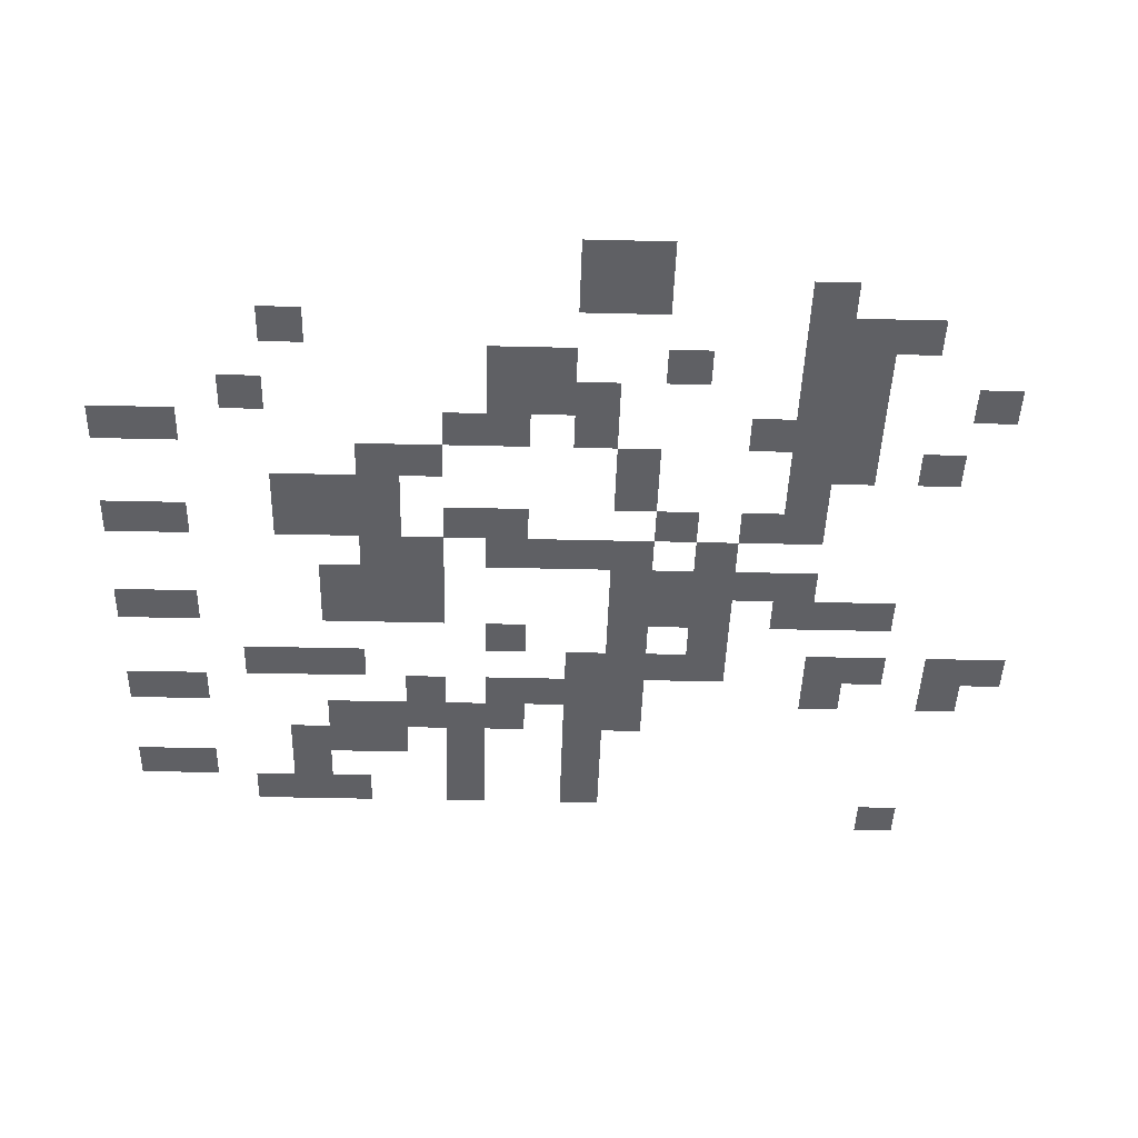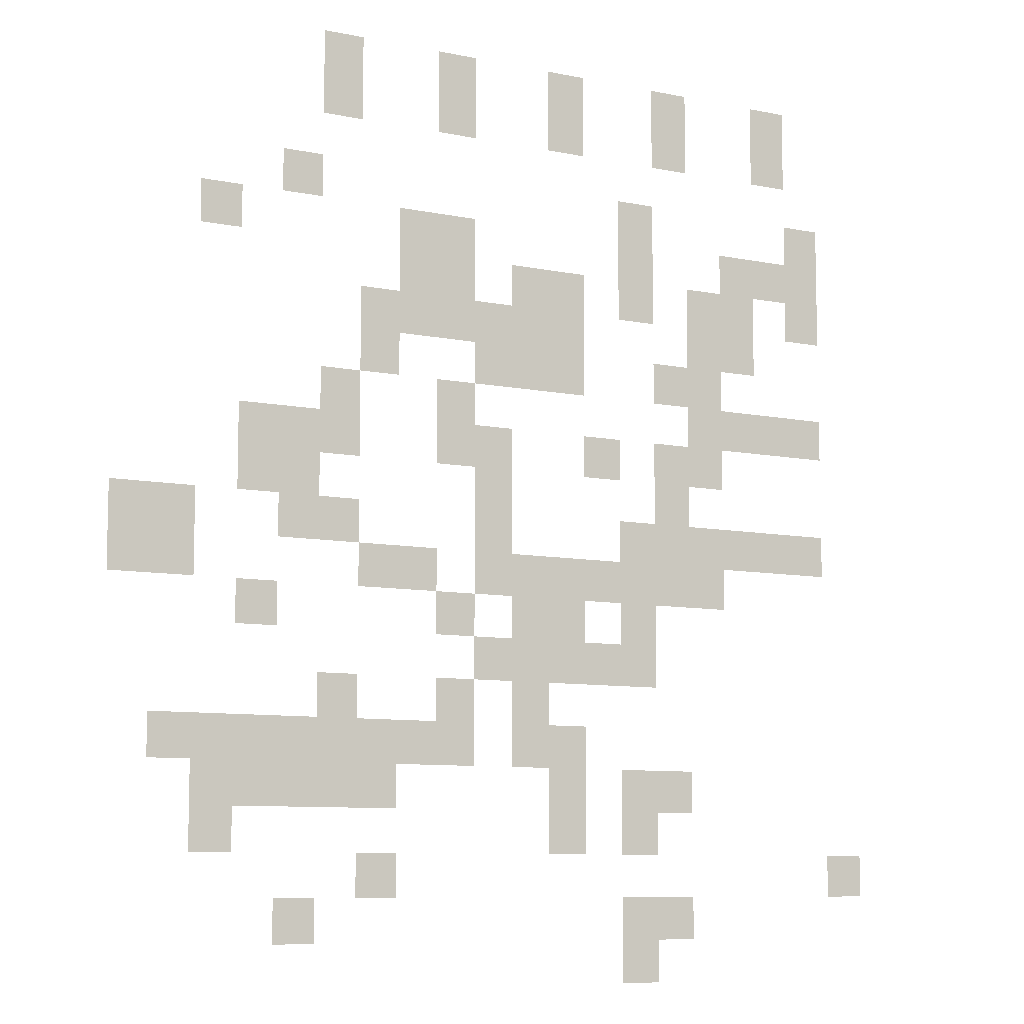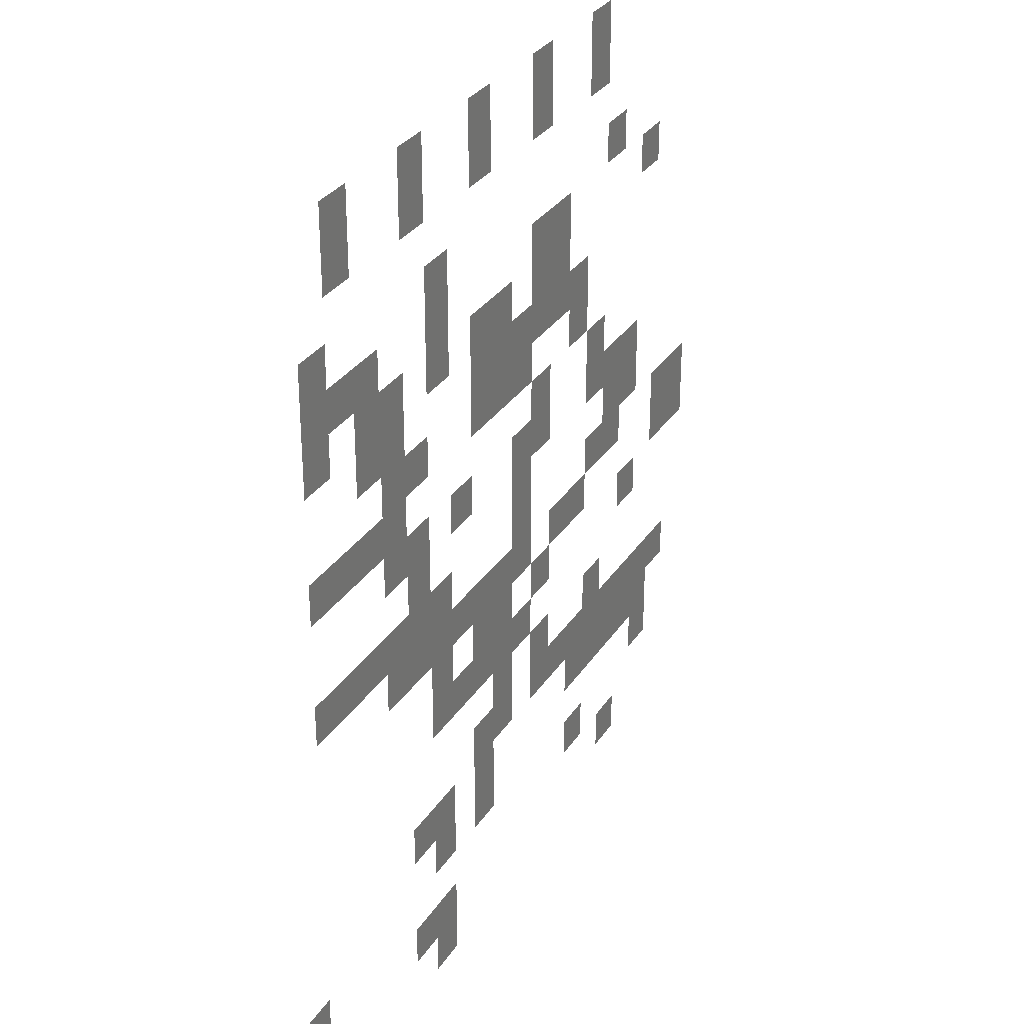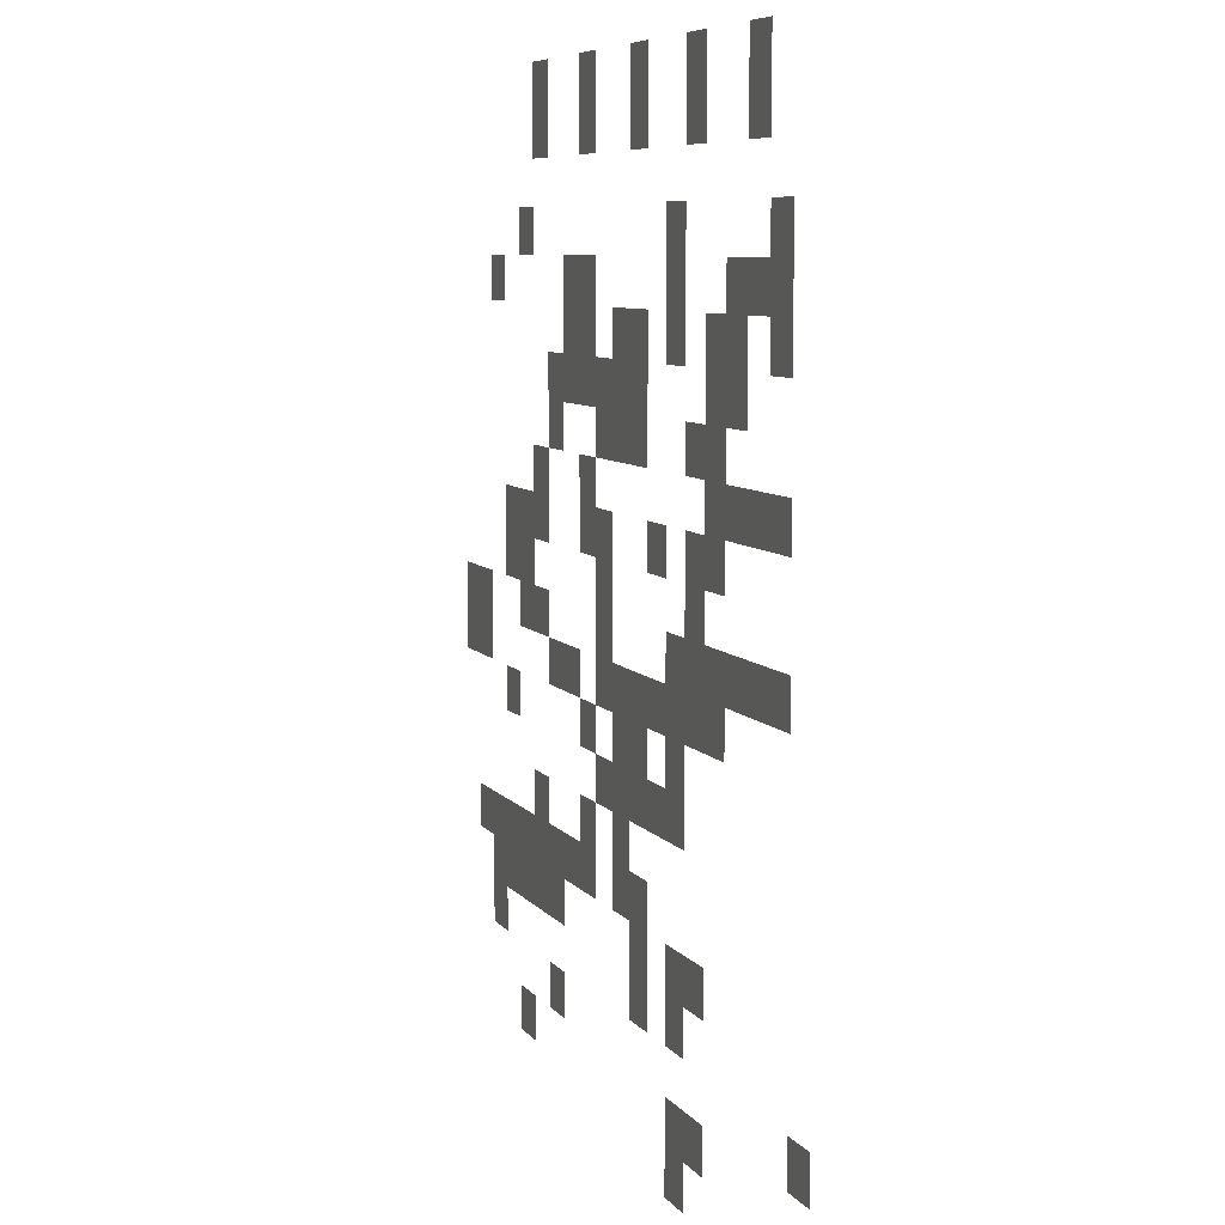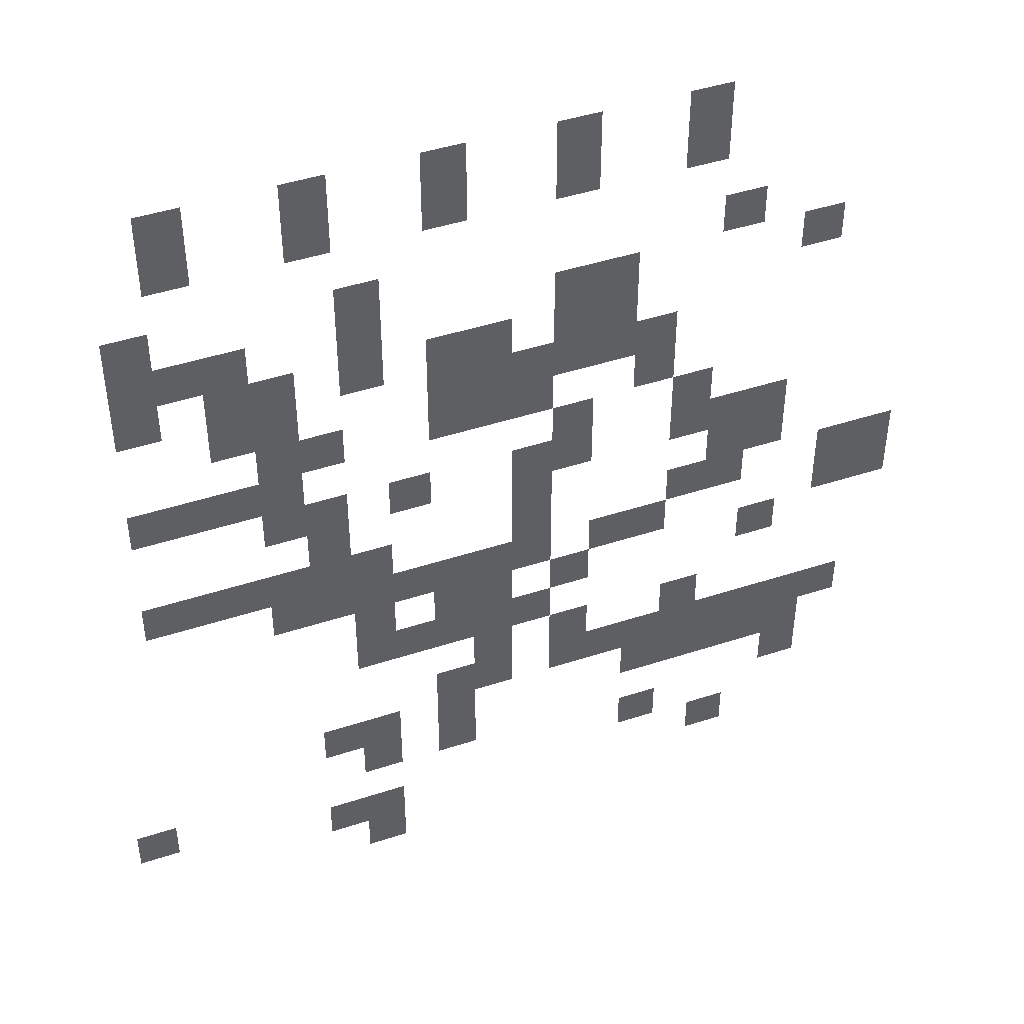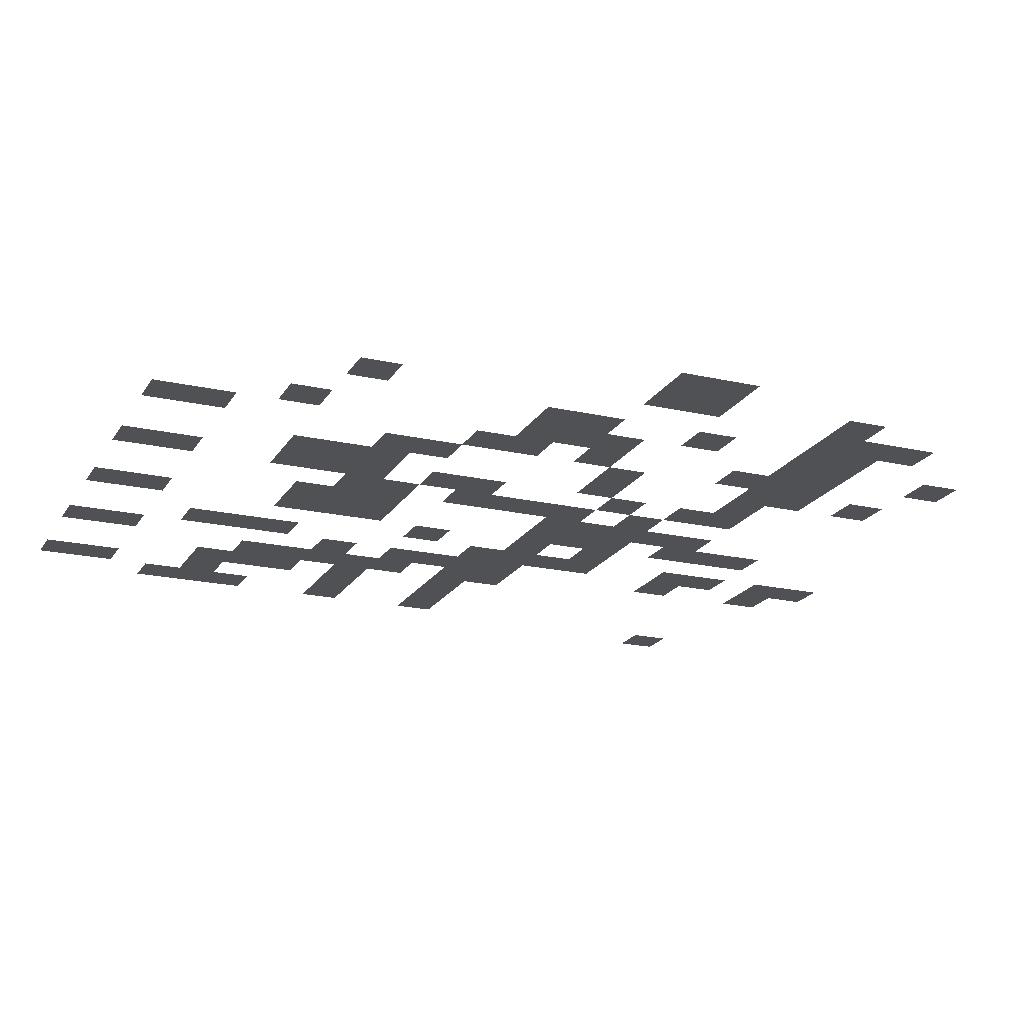
<metadata>
{"format":"obj","ext":"obj","renderer":"f3d","projection":"perspective","resolution":1024,"background":"white","views":[{"elev":-43.8,"azim":-91.6,"up":"+Z"},{"elev":-8.7,"azim":-29.2,"up":"+Y"},{"elev":30.6,"azim":117.1,"up":"+Y"},{"elev":7.2,"azim":70.5,"up":"+Y"},{"elev":45.1,"azim":159.2,"up":"+Y"},{"elev":-20.0,"azim":-112.7,"up":"+Z"}]}
</metadata>
<code>
v -5 -3 0
v -6 -3 0
v -6 -2 0
v -5 -2 0
v -8 -3 0
v -9 -3 0
v -9 -2 0
v -8 -2 0
v -11 -3 0
v -12 -3 0
v -12 -2 0
v -11 -2 0
v -14 -3 0
v -15 -3 0
v -15 -2 0
v -14 -2 0
v -17 -3 0
v -18 -3 0
v -18 -2 0
v -17 -2 0
v -5 -4 0
v -6 -4 0
v -6 -3 0
v -5 -3 0
v -8 -4 0
v -9 -4 0
v -9 -3 0
v -8 -3 0
v -11 -4 0
v -12 -4 0
v -12 -3 0
v -11 -3 0
v -14 -4 0
v -15 -4 0
v -15 -3 0
v -14 -3 0
v -17 -4 0
v -18 -4 0
v -18 -3 0
v -17 -3 0
v -4 -6 0
v -5 -6 0
v -5 -5 0
v -4 -5 0
v -9 -6 0
v -10 -6 0
v -10 -5 0
v -9 -5 0
v -18 -6 0
v -19 -6 0
v -19 -5 0
v -18 -5 0
v -4 -7 0
v -5 -7 0
v -5 -6 0
v -4 -6 0
v -5 -7 0
v -6 -7 0
v -6 -6 0
v -5 -6 0
v -6 -7 0
v -7 -7 0
v -7 -6 0
v -6 -6 0
v -9 -7 0
v -10 -7 0
v -10 -6 0
v -9 -6 0
v -14 -7 0
v -15 -7 0
v -15 -6 0
v -14 -6 0
v -15 -7 0
v -16 -7 0
v -16 -6 0
v -15 -6 0
v -20 -7 0
v -21 -7 0
v -21 -6 0
v -20 -6 0
v -4 -8 0
v -5 -8 0
v -5 -7 0
v -4 -7 0
v -6 -8 0
v -7 -8 0
v -7 -7 0
v -6 -7 0
v -7 -8 0
v -8 -8 0
v -8 -7 0
v -7 -7 0
v -9 -8 0
v -10 -8 0
v -10 -7 0
v -9 -7 0
v -11 -8 0
v -12 -8 0
v -12 -7 0
v -11 -7 0
v -12 -8 0
v -13 -8 0
v -13 -7 0
v -12 -7 0
v -14 -8 0
v -15 -8 0
v -15 -7 0
v -14 -7 0
v -15 -8 0
v -16 -8 0
v -16 -7 0
v -15 -7 0
v -6 -9 0
v -7 -9 0
v -7 -8 0
v -6 -8 0
v -7 -9 0
v -8 -9 0
v -8 -8 0
v -7 -8 0
v -11 -9 0
v -12 -9 0
v -12 -8 0
v -11 -8 0
v -12 -9 0
v -13 -9 0
v -13 -8 0
v -12 -8 0
v -13 -9 0
v -14 -9 0
v -14 -8 0
v -13 -8 0
v -14 -9 0
v -15 -9 0
v -15 -8 0
v -14 -8 0
v -15 -9 0
v -16 -9 0
v -16 -8 0
v -15 -8 0
v -16 -9 0
v -17 -9 0
v -17 -8 0
v -16 -8 0
v -7 -10 0
v -8 -10 0
v -8 -9 0
v -7 -9 0
v -8 -10 0
v -9 -10 0
v -9 -9 0
v -8 -9 0
v -11 -10 0
v -12 -10 0
v -12 -9 0
v -11 -9 0
v -12 -10 0
v -13 -10 0
v -13 -9 0
v -12 -9 0
v -13 -10 0
v -14 -10 0
v -14 -9 0
v -13 -9 0
v -16 -10 0
v -17 -10 0
v -17 -9 0
v -16 -9 0
v -4 -11 0
v -5 -11 0
v -5 -10 0
v -4 -10 0
v -5 -11 0
v -6 -11 0
v -6 -10 0
v -5 -10 0
v -6 -11 0
v -7 -11 0
v -7 -10 0
v -6 -10 0
v -7 -11 0
v -8 -11 0
v -8 -10 0
v -7 -10 0
v -14 -11 0
v -15 -11 0
v -15 -10 0
v -14 -10 0
v -17 -11 0
v -18 -11 0
v -18 -10 0
v -17 -10 0
v -7 -12 0
v -8 -12 0
v -8 -11 0
v -7 -11 0
v -8 -12 0
v -9 -12 0
v -9 -11 0
v -8 -11 0
v -10 -12 0
v -11 -12 0
v -11 -11 0
v -10 -11 0
v -13 -12 0
v -14 -12 0
v -14 -11 0
v -13 -11 0
v -14 -12 0
v -15 -12 0
v -15 -11 0
v -14 -11 0
v -17 -12 0
v -18 -12 0
v -18 -11 0
v -17 -11 0
v -18 -12 0
v -19 -12 0
v -19 -11 0
v -18 -11 0
v -19 -12 0
v -20 -12 0
v -20 -11 0
v -19 -11 0
v -8 -13 0
v -9 -13 0
v -9 -12 0
v -8 -12 0
v -13 -13 0
v -14 -13 0
v -14 -12 0
v -13 -12 0
v -18 -13 0
v -19 -13 0
v -19 -12 0
v -18 -12 0
v -19 -13 0
v -20 -13 0
v -20 -12 0
v -19 -12 0
v -4 -14 0
v -5 -14 0
v -5 -13 0
v -4 -13 0
v -5 -14 0
v -6 -14 0
v -6 -13 0
v -5 -13 0
v -6 -14 0
v -7 -14 0
v -7 -13 0
v -6 -13 0
v -7 -14 0
v -8 -14 0
v -8 -13 0
v -7 -13 0
v -8 -14 0
v -9 -14 0
v -9 -13 0
v -8 -13 0
v -9 -14 0
v -10 -14 0
v -10 -13 0
v -9 -13 0
v -13 -14 0
v -14 -14 0
v -14 -13 0
v -13 -13 0
v -17 -14 0
v -18 -14 0
v -18 -13 0
v -17 -13 0
v -18 -14 0
v -19 -14 0
v -19 -13 0
v -18 -13 0
v -21 -14 0
v -22 -14 0
v -22 -13 0
v -21 -13 0
v -22 -14 0
v -23 -14 0
v -23 -13 0
v -22 -13 0
v -7 -15 0
v -8 -15 0
v -8 -14 0
v -7 -14 0
v -8 -15 0
v -9 -15 0
v -9 -14 0
v -8 -14 0
v -9 -15 0
v -10 -15 0
v -10 -14 0
v -9 -14 0
v -10 -15 0
v -11 -15 0
v -11 -14 0
v -10 -14 0
v -11 -15 0
v -12 -15 0
v -12 -14 0
v -11 -14 0
v -12 -15 0
v -13 -15 0
v -13 -14 0
v -12 -14 0
v -13 -15 0
v -14 -15 0
v -14 -14 0
v -13 -14 0
v -15 -15 0
v -16 -15 0
v -16 -14 0
v -15 -14 0
v -16 -15 0
v -17 -15 0
v -17 -14 0
v -16 -14 0
v -21 -15 0
v -22 -15 0
v -22 -14 0
v -21 -14 0
v -22 -15 0
v -23 -15 0
v -23 -14 0
v -22 -14 0
v -9 -16 0
v -10 -16 0
v -10 -15 0
v -9 -15 0
v -11 -16 0
v -12 -16 0
v -12 -15 0
v -11 -15 0
v -12 -16 0
v -13 -16 0
v -13 -15 0
v -12 -15 0
v -14 -16 0
v -15 -16 0
v -15 -15 0
v -14 -15 0
v -19 -16 0
v -20 -16 0
v -20 -15 0
v -19 -15 0
v -9 -17 0
v -10 -17 0
v -10 -16 0
v -9 -16 0
v -10 -17 0
v -11 -17 0
v -11 -16 0
v -10 -16 0
v -11 -17 0
v -12 -17 0
v -12 -16 0
v -11 -16 0
v -12 -17 0
v -13 -17 0
v -13 -16 0
v -12 -16 0
v -13 -17 0
v -14 -17 0
v -14 -16 0
v -13 -16 0
v -12 -18 0
v -13 -18 0
v -13 -17 0
v -12 -17 0
v -14 -18 0
v -15 -18 0
v -15 -17 0
v -14 -17 0
v -17 -18 0
v -18 -18 0
v -18 -17 0
v -17 -17 0
v -11 -19 0
v -12 -19 0
v -12 -18 0
v -11 -18 0
v -12 -19 0
v -13 -19 0
v -13 -18 0
v -12 -18 0
v -14 -19 0
v -15 -19 0
v -15 -18 0
v -14 -18 0
v -15 -19 0
v -16 -19 0
v -16 -18 0
v -15 -18 0
v -16 -19 0
v -17 -19 0
v -17 -18 0
v -16 -18 0
v -17 -19 0
v -18 -19 0
v -18 -18 0
v -17 -18 0
v -18 -19 0
v -19 -19 0
v -19 -18 0
v -18 -18 0
v -19 -19 0
v -20 -19 0
v -20 -18 0
v -19 -18 0
v -20 -19 0
v -21 -19 0
v -21 -18 0
v -20 -18 0
v -21 -19 0
v -22 -19 0
v -22 -18 0
v -21 -18 0
v -8 -20 0
v -9 -20 0
v -9 -19 0
v -8 -19 0
v -9 -20 0
v -10 -20 0
v -10 -19 0
v -9 -19 0
v -11 -20 0
v -12 -20 0
v -12 -19 0
v -11 -19 0
v -16 -20 0
v -17 -20 0
v -17 -19 0
v -16 -19 0
v -17 -20 0
v -18 -20 0
v -18 -19 0
v -17 -19 0
v -18 -20 0
v -19 -20 0
v -19 -19 0
v -18 -19 0
v -19 -20 0
v -20 -20 0
v -20 -19 0
v -19 -19 0
v -20 -20 0
v -21 -20 0
v -21 -19 0
v -20 -19 0
v -9 -21 0
v -10 -21 0
v -10 -20 0
v -9 -20 0
v -11 -21 0
v -12 -21 0
v -12 -20 0
v -11 -20 0
v -20 -21 0
v -21 -21 0
v -21 -20 0
v -20 -20 0
v -3 -22 0
v -4 -22 0
v -4 -21 0
v -3 -21 0
v -16 -22 0
v -17 -22 0
v -17 -21 0
v -16 -21 0
v -8 -23 0
v -9 -23 0
v -9 -22 0
v -8 -22 0
v -9 -23 0
v -10 -23 0
v -10 -22 0
v -9 -22 0
v -18 -23 0
v -19 -23 0
v -19 -22 0
v -18 -22 0
v -9 -24 0
v -10 -24 0
v -10 -23 0
v -9 -23 0
g Cave_mesh_0002
f 1 2 3 4
f 5 6 7 8
f 9 10 11 12
f 13 14 15 16
f 17 18 19 20
f 21 22 23 24
f 25 26 27 28
f 29 30 31 32
f 33 34 35 36
f 37 38 39 40
f 41 42 43 44
f 45 46 47 48
f 49 50 51 52
f 53 54 55 56
f 57 58 59 60
f 61 62 63 64
f 65 66 67 68
f 69 70 71 72
f 73 74 75 76
f 77 78 79 80
f 81 82 83 84
f 85 86 87 88
f 89 90 91 92
f 93 94 95 96
f 97 98 99 100
f 101 102 103 104
f 105 106 107 108
f 109 110 111 112
f 113 114 115 116
f 117 118 119 120
f 121 122 123 124
f 125 126 127 128
f 129 130 131 132
f 133 134 135 136
f 137 138 139 140
f 141 142 143 144
f 145 146 147 148
f 149 150 151 152
f 153 154 155 156
f 157 158 159 160
f 161 162 163 164
f 165 166 167 168
f 169 170 171 172
f 173 174 175 176
f 177 178 179 180
f 181 182 183 184
f 185 186 187 188
f 189 190 191 192
f 193 194 195 196
f 197 198 199 200
f 201 202 203 204
f 205 206 207 208
f 209 210 211 212
f 213 214 215 216
f 217 218 219 220
f 221 222 223 224
f 225 226 227 228
f 229 230 231 232
f 233 234 235 236
f 237 238 239 240
f 241 242 243 244
f 245 246 247 248
f 249 250 251 252
f 253 254 255 256
f 257 258 259 260
f 261 262 263 264
f 265 266 267 268
f 269 270 271 272
f 273 274 275 276
f 277 278 279 280
f 281 282 283 284
f 285 286 287 288
f 289 290 291 292
f 293 294 295 296
f 297 298 299 300
f 301 302 303 304
f 305 306 307 308
f 309 310 311 312
f 313 314 315 316
f 317 318 319 320
f 321 322 323 324
f 325 326 327 328
f 329 330 331 332
f 333 334 335 336
f 337 338 339 340
f 341 342 343 344
f 345 346 347 348
f 349 350 351 352
f 353 354 355 356
f 357 358 359 360
f 361 362 363 364
f 365 366 367 368
f 369 370 371 372
f 373 374 375 376
f 377 378 379 380
f 381 382 383 384
f 385 386 387 388
f 389 390 391 392
f 393 394 395 396
f 397 398 399 400
f 401 402 403 404
f 405 406 407 408
f 409 410 411 412
f 413 414 415 416
f 417 418 419 420
f 421 422 423 424
f 425 426 427 428
f 429 430 431 432
f 433 434 435 436
f 437 438 439 440
f 441 442 443 444
f 445 446 447 448
f 449 450 451 452
f 453 454 455 456
f 457 458 459 460
f 461 462 463 464
f 465 466 467 468
f 469 470 471 472
f 473 474 475 476
f 477 478 479 480
f 481 482 483 484
f 485 486 487 488

</code>
